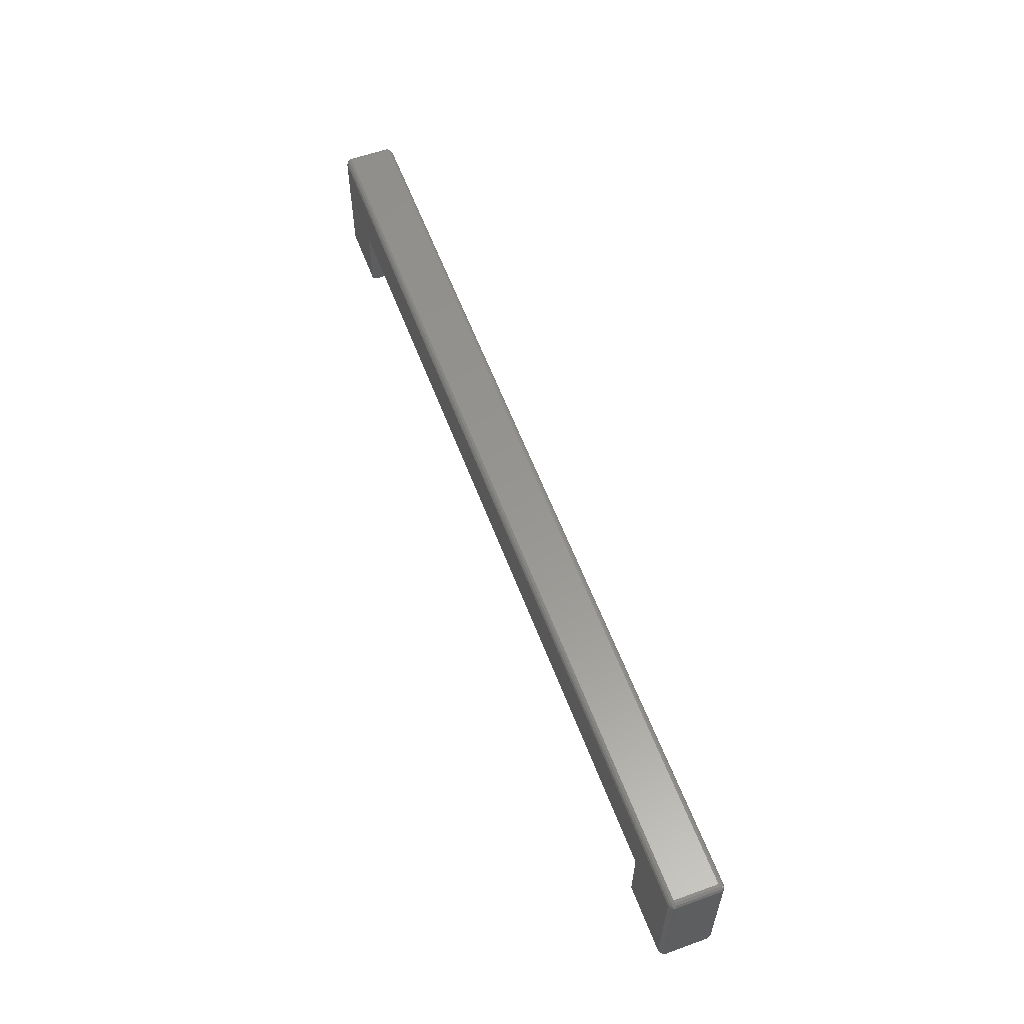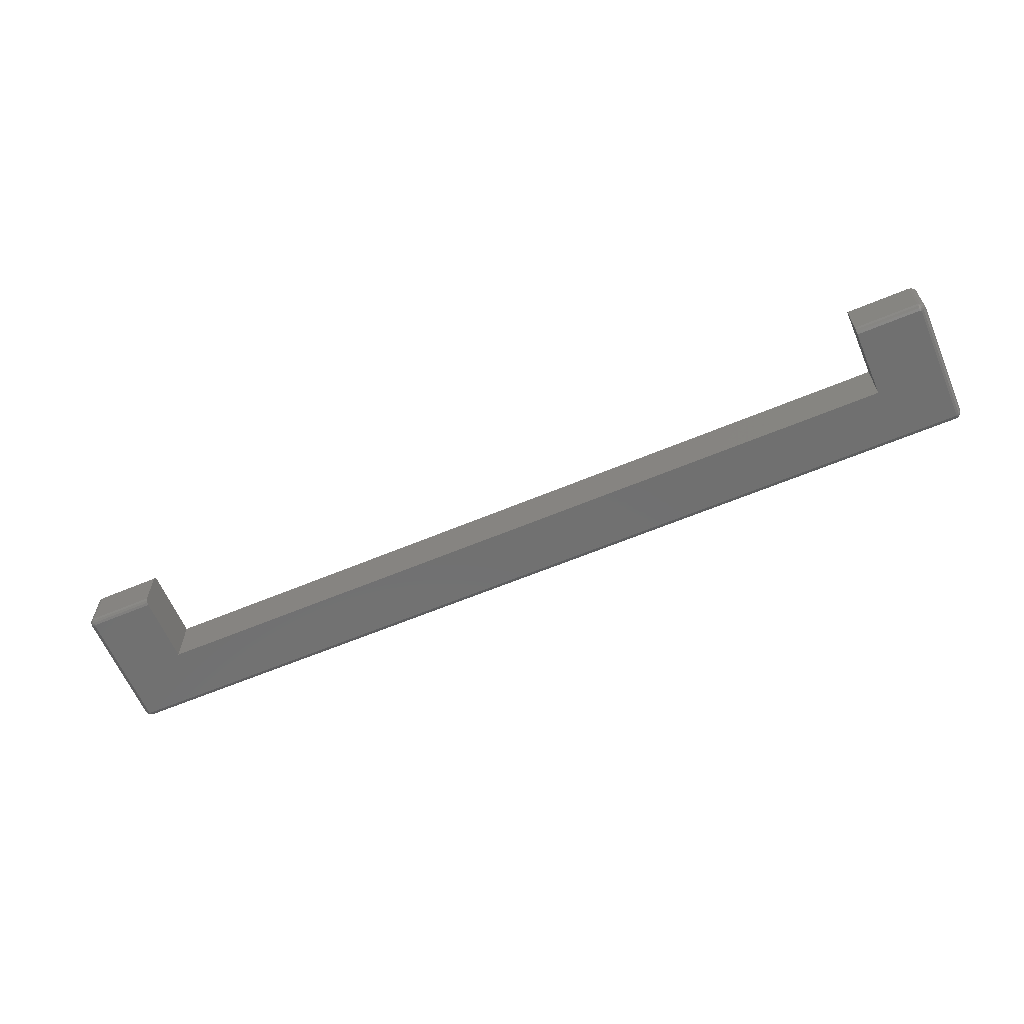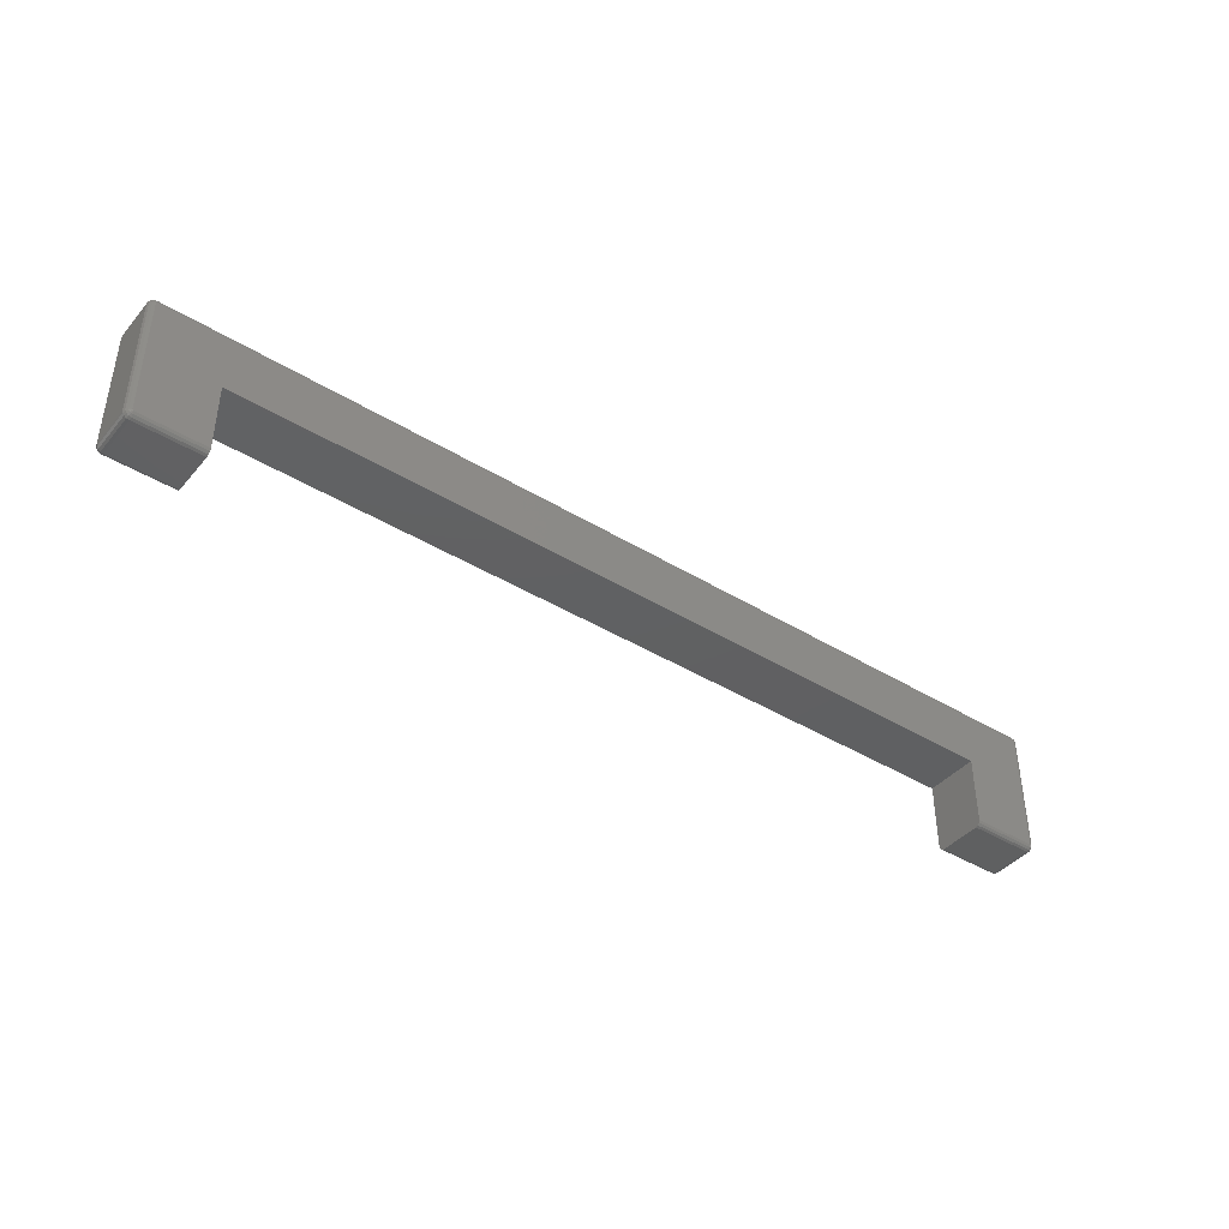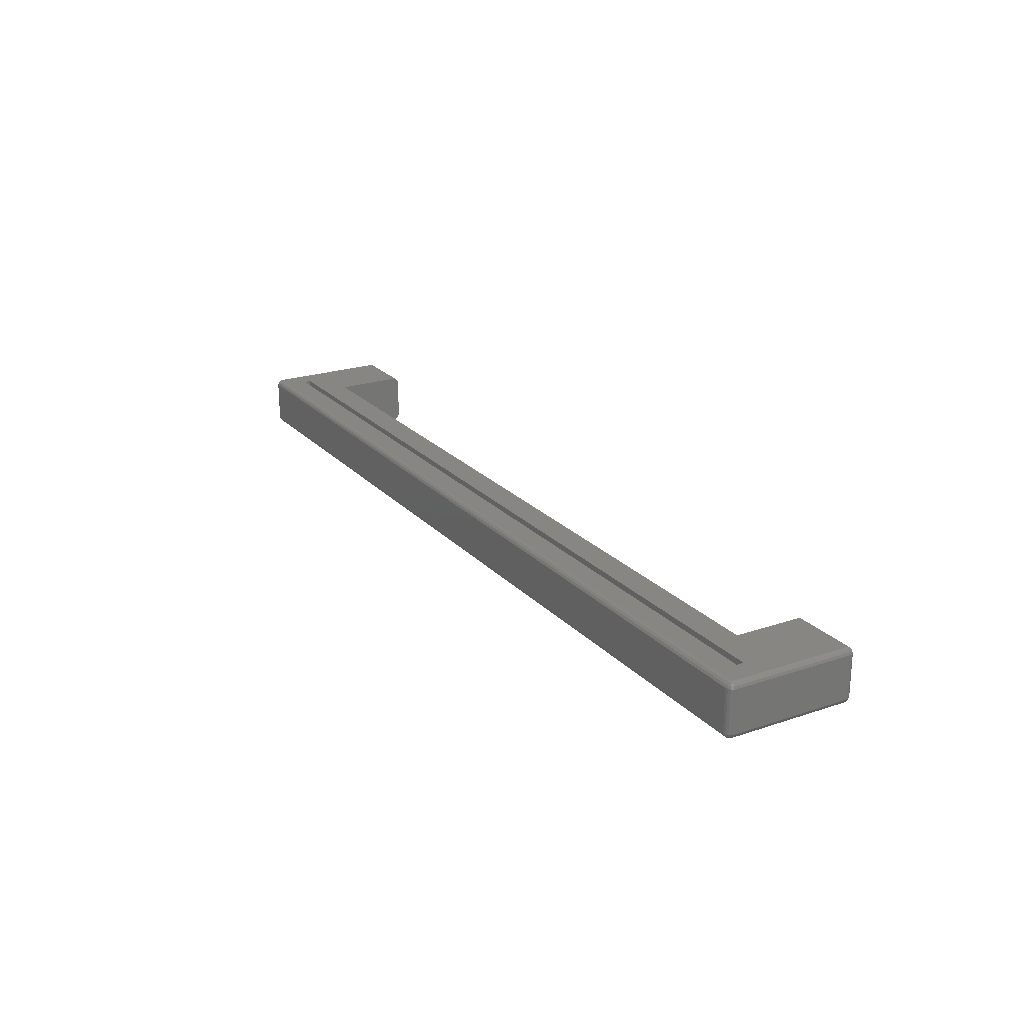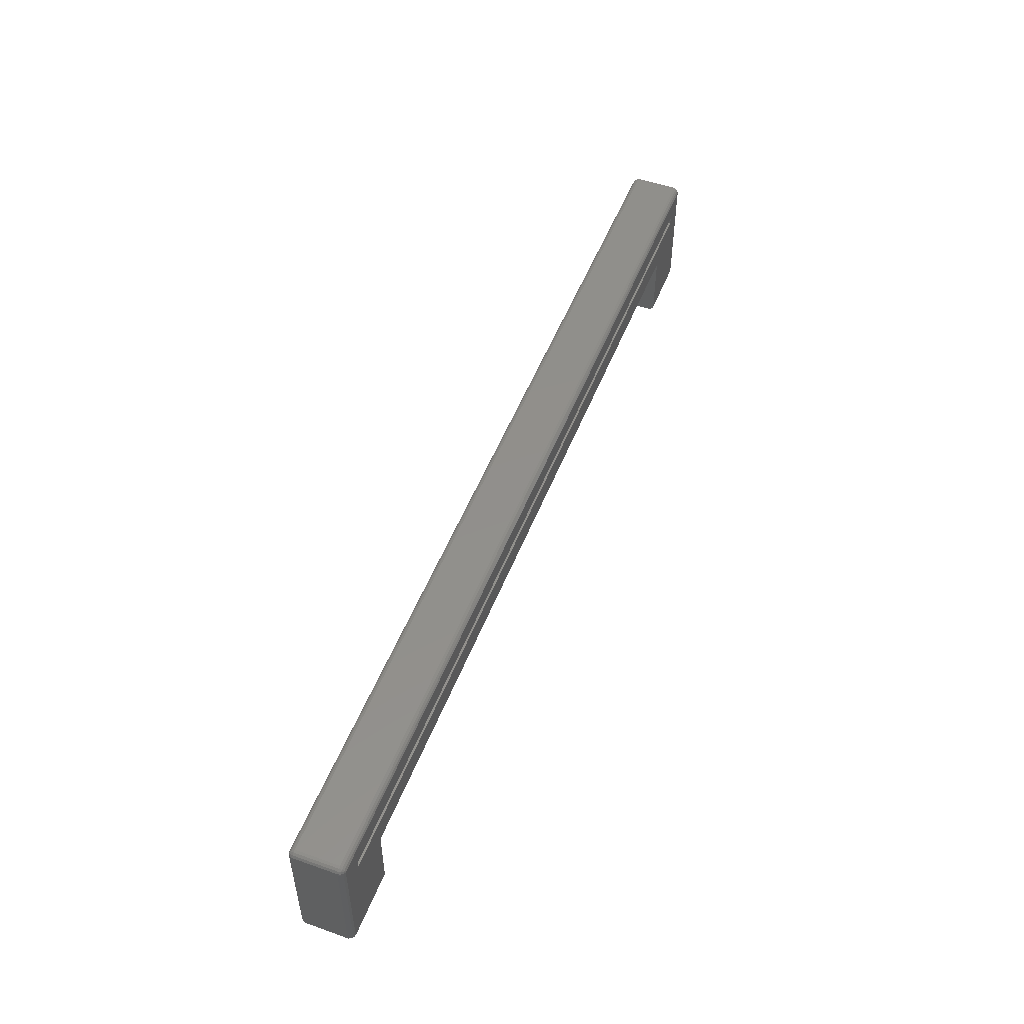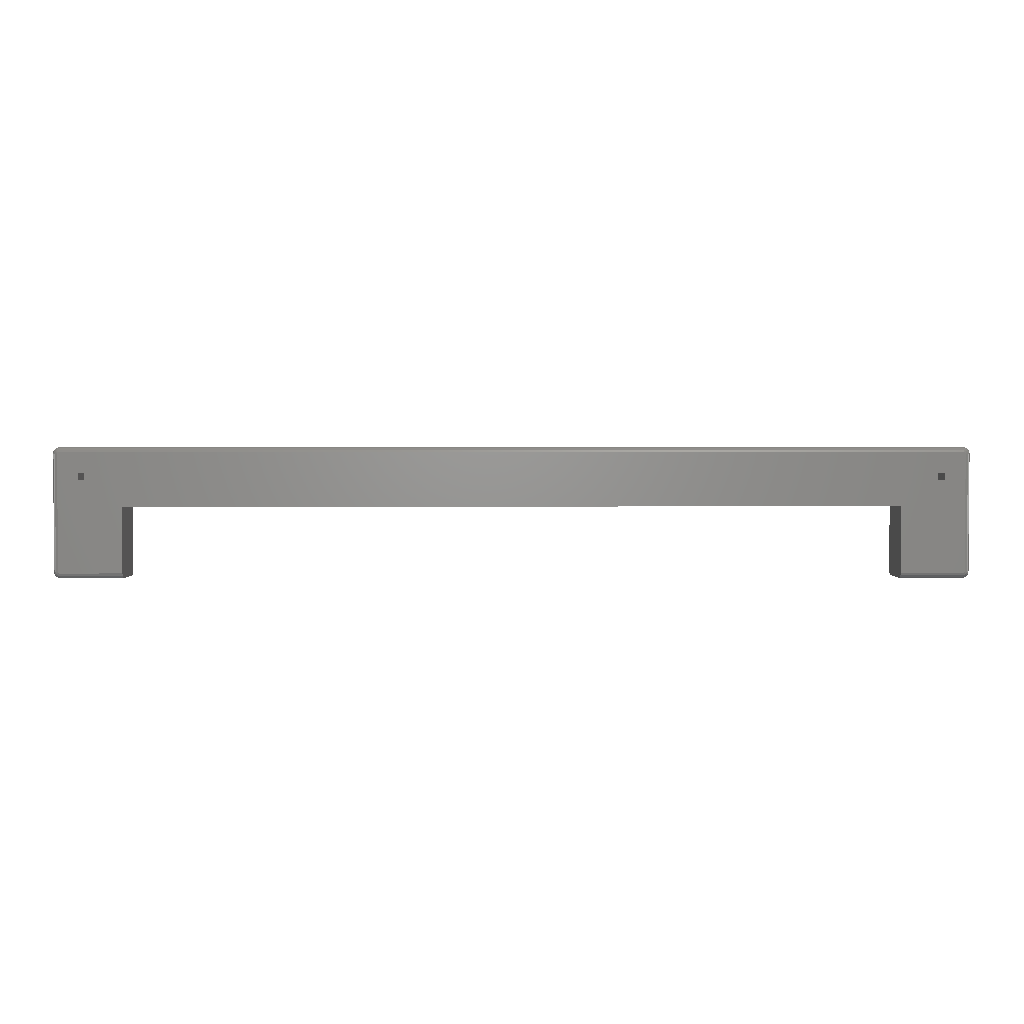
<metadata>
{"format":"stl","ext":"stl","renderer":"f3d","projection":"perspective","resolution":1024,"background":"white","views":[{"elev":58.2,"azim":-110.4,"up":"+Y"},{"elev":-62.4,"azim":23.0,"up":"+Z"},{"elev":-41.6,"azim":143.5,"up":"+Y"},{"elev":22.4,"azim":-120.4,"up":"+Z"},{"elev":51.5,"azim":-68.9,"up":"+Y"},{"elev":2.0,"azim":-0.4,"up":"+Y"}]}
</metadata>
<code>
# stl→obj: 188 verts, 372 faces
v -69 0 -3.199
v -59.4 0 3.199
v -69 0 3.199
v -59.4 0 -3.199
v 59.4 0 -3.199
v 69 0 3.199
v 59.4 0 3.199
v 69 0 -3.199
v -69 19.62 3.848
v -69.32 19.83 3.566
v -69.22 19.57 3.848
v -69.78 0.6756 -3.566
v -70 1 -3.199
v -69.85 1 -3.566
v -69 0.8011 4
v -69.22 0.4767 3.848
v -69 0.4335 3.848
v -69 0.1522 -3.566
v -59.4 0.1522 -3.566
v 59.4 0.1522 -3.566
v 69 0.1522 -3.566
v -69.71 0.2929 -3.199
v -69.38 0.07612 3.199
v -69.71 0.2929 3.199
v -69.38 0.07612 -3.199
v -69 19.9 3.566
v 69 20.05 -3.199
v -69 20.05 3.199
v 69 20.05 3.199
v -69 20.05 -3.199
v 69 19.62 3.848
v 69 19.25 4
v 69.22 19.57 3.848
v -69 0.1522 3.566
v -59.4 0.4335 3.848
v -59.4 0.1522 3.566
v 59.4 0.1522 3.566
v 69 0.4335 3.848
v 59.4 0.4335 3.848
v 69 0.1522 3.566
v -70 19.05 3.199
v -70 19.05 -3.199
v -70 1 3.199
v -69.57 1 3.848
v -69.78 0.6756 3.566
v -69.52 0.7832 3.848
v -59.4 0.8011 4
v 59.4 0.8011 4
v 69 0.8011 4
v -69.2 1 4
v -69.57 1 -3.848
v -69.2 19.05 -4
v -69.2 1 -4
v -69.57 19.05 -3.848
v -69.32 0.2168 -3.566
v -69.6 0.4005 -3.566
v -69.22 0.4767 -3.848
v -69.92 0.6173 3.199
v 69 19.9 3.566
v 69.32 19.83 -3.566
v 69.38 19.97 -3.199
v 69.38 19.97 3.199
v -69 19.62 -3.848
v 69 19.9 -3.566
v 69 19.62 -3.848
v -69 19.9 -3.566
v -69.18 19.13 -4
v -69.52 19.27 -3.848
v -69.14 19.19 -4
v 69.92 0.6173 -3.199
v 69.78 0.6756 -3.566
v 70 1 -3.199
v -69.85 19.05 -3.566
v 69.22 0.4767 -3.848
v 69 0.4335 -3.848
v 69 0.8011 -4
v 69.32 0.2168 3.566
v 69.38 0.07612 3.199
v 69.2 19.05 4
v 69.57 1 3.848
v 69.57 19.05 3.848
v 69.2 1 4
v 69.85 1 -3.566
v 69.85 19.05 3.566
v 69.85 1 3.566
v 69.78 0.6756 3.566
v 69.6 0.4005 3.566
v 69.71 0.2929 3.199
v -69.4 0.5995 3.848
v -69.6 0.4005 3.566
v -69.18 0.9239 4
v -69.08 0.8162 4
v -69.32 0.2168 3.566
v -69.52 0.7832 -3.848
v -69.14 0.8593 -4
v -69.18 0.9239 -4
v -69.85 1 3.566
v -69.57 19.05 3.848
v -69.85 19.05 3.566
v -69.32 19.83 -3.566
v -69.71 19.76 -3.199
v -69.38 19.97 -3.199
v -69.6 19.65 -3.566
v -69.78 19.37 -3.566
v 70 1 3.199
v 70 19.05 -3.199
v 70 19.05 3.199
v 69.32 19.83 3.566
v 69.71 19.76 3.199
v -69 0.8011 -4
v -69.08 0.8162 -4
v -69 0.4335 -3.848
v 69.38 0.07612 -3.199
v 69.92 0.6173 3.199
v 69.71 0.2929 -3.199
v 69.52 0.7832 -3.848
v 69.57 1 -3.848
v 69.08 0.8162 -4
v 69.22 0.4767 3.848
v -69.14 0.8593 4
v 66 15 4
v -59.4 11 4
v 59.4 11 4
v -66 15 4
v -66 16.05 4
v -69.2 19.05 4
v -69 19.25 4
v -69.08 19.23 4
v -69.14 19.19 4
v -69.18 19.13 4
v 69.18 19.13 4
v 69.14 19.19 4
v 69.08 19.23 4
v 66 16.05 4
v 69.18 0.9239 4
v 69.14 0.8593 4
v 69.08 0.8162 4
v -69.92 0.6173 -3.199
v -59.4 0.8011 -4
v 69.2 1 -4
v 69.18 0.9239 -4
v 59.4 11 -4
v 69.2 19.05 -4
v 69.14 0.8593 -4
v 69 19.25 -4
v 69.18 19.13 -4
v 59.4 0.8011 -4
v 69.14 19.19 -4
v 69.08 19.23 -4
v -59.4 11 -4
v -69 19.25 -4
v -69.08 19.23 -4
v -69.92 19.43 -3.199
v -69.38 19.97 3.199
v 69.92 19.43 -3.199
v 69.92 19.43 3.199
v 69.22 19.57 -3.848
v -59.4 0.4335 -3.848
v 59.4 0.4335 -3.848
v 69.4 0.5995 -3.848
v 69.32 0.2168 -3.566
v 69.6 0.4005 -3.566
v -69.4 19.45 3.848
v -69.71 19.76 3.199
v -69.92 19.43 3.199
v 69.6 19.65 3.566
v 69.4 19.45 3.848
v 69.57 19.05 -3.848
v 69.85 19.05 -3.566
v 69.78 19.37 3.566
v 69.52 19.27 3.848
v -69.4 19.45 -3.848
v 69.52 19.27 -3.848
v 69.52 0.7832 3.848
v 69.4 0.5995 3.848
v -69.6 19.65 3.566
v -69.78 19.37 3.566
v -69.52 19.27 3.848
v -69.4 0.5995 -3.848
v 69.78 19.37 -3.566
v 69.6 19.65 -3.566
v -69.22 19.57 -3.848
v 69.4 19.45 -3.848
v 69.71 19.76 -3.199
v -66 16.05 0
v -66 15 0
v 66 15 0
v 66 16.05 0
f 1 2 3
f 2 1 4
f 5 6 7
f 6 5 8
f 9 10 11
f 12 13 14
f 15 16 17
f 18 4 1
f 4 18 19
f 20 8 5
f 8 20 21
f 22 23 24
f 23 22 25
f 26 10 9
f 27 28 29
f 28 27 30
f 31 32 33
f 34 35 17
f 35 34 36
f 37 38 39
f 38 37 40
f 25 3 23
f 3 25 1
f 13 41 42
f 41 13 43
f 44 45 46
f 15 35 47
f 35 15 17
f 48 38 49
f 38 48 39
f 50 44 46
f 51 52 53
f 52 51 54
f 55 56 57
f 45 43 58
f 26 31 59
f 31 26 9
f 60 27 61
f 61 29 62
f 29 61 27
f 63 64 65
f 64 63 66
f 67 68 69
f 70 71 72
f 14 42 73
f 42 14 13
f 74 75 76
f 77 6 78
f 79 80 81
f 80 79 82
f 72 71 83
f 80 84 81
f 84 80 85
f 86 87 88
f 89 90 16
f 50 46 91
f 92 16 15
f 51 73 54
f 73 51 14
f 93 24 23
f 90 24 93
f 93 23 3
f 94 51 53
f 95 94 96
f 97 98 99
f 98 97 44
f 100 101 102
f 103 104 101
f 66 100 30
f 105 106 107
f 106 105 72
f 62 108 109
f 100 102 30
f 110 57 111
f 112 55 57
f 40 6 77
f 8 78 6
f 78 8 113
f 86 88 114
f 88 70 114
f 70 88 115
f 71 116 117
f 74 76 118
f 119 38 77
f 120 16 92
f 121 122 123
f 124 122 121
f 50 122 124
f 125 126 124
f 50 124 126
f 126 127 128
f 122 50 47
f 126 128 129
f 47 50 15
f 126 129 130
f 15 50 92
f 92 50 120
f 120 50 91
f 32 79 131
f 79 121 82
f 32 131 132
f 123 82 121
f 32 132 133
f 48 82 123
f 79 32 134
f 135 49 136
f 79 134 121
f 32 125 134
f 126 125 127
f 127 125 32
f 136 49 137
f 82 49 135
f 82 48 49
f 43 99 41
f 99 43 97
f 45 58 24
f 90 45 24
f 22 138 12
f 16 90 93
f 16 93 17
f 111 57 95
f 12 14 51
f 94 12 51
f 96 94 53
f 53 139 110
f 76 140 141
f 140 142 143
f 76 141 144
f 145 143 142
f 76 144 118
f 143 145 146
f 147 140 76
f 146 145 148
f 140 147 142
f 148 145 149
f 150 145 142
f 150 151 145
f 139 53 150
f 53 110 111
f 52 150 53
f 53 111 95
f 150 52 151
f 53 95 96
f 151 52 152
f 152 52 69
f 69 52 67
f 104 42 153
f 28 154 10
f 107 155 156
f 155 107 106
f 108 31 33
f 29 26 59
f 26 29 28
f 151 65 145
f 65 151 63
f 149 145 157
f 157 145 65
f 62 29 108
f 49 38 119
f 17 93 34
f 34 93 3
f 88 77 78
f 3 36 34
f 36 3 2
f 7 40 37
f 40 7 6
f 112 19 18
f 19 112 158
f 159 21 20
f 21 159 75
f 38 40 77
f 105 86 114
f 160 144 116
f 114 72 105
f 72 114 70
f 161 74 162
f 120 89 16
f 46 45 90
f 9 32 31
f 32 9 127
f 11 163 129
f 98 50 126
f 50 98 44
f 46 90 89
f 120 46 89
f 91 46 120
f 44 97 45
f 97 43 45
f 18 55 112
f 1 55 18
f 55 22 56
f 138 13 12
f 104 153 101
f 103 101 100
f 102 164 154
f 164 102 101
f 30 154 28
f 154 30 102
f 52 54 68
f 42 165 153
f 165 42 41
f 157 65 60
f 60 64 27
f 166 33 167
f 85 107 84
f 107 85 105
f 83 168 169
f 168 83 117
f 156 170 107
f 167 132 171
f 109 166 170
f 28 10 26
f 154 164 10
f 68 103 172
f 60 65 64
f 146 148 173
f 80 174 86
f 161 8 21
f 161 21 75
f 85 80 86
f 85 86 105
f 175 136 119
f 87 77 88
f 116 141 140
f 74 118 144
f 176 177 178
f 153 164 101
f 164 153 165
f 177 99 98
f 177 41 99
f 25 22 55
f 1 25 55
f 22 12 56
f 57 56 179
f 56 12 94
f 57 179 95
f 22 58 138
f 58 22 24
f 138 43 13
f 43 138 58
f 54 73 104
f 73 42 104
f 64 30 27
f 30 64 66
f 54 104 68
f 156 109 170
f 71 117 83
f 180 173 181
f 166 171 170
f 166 167 171
f 171 132 131
f 107 170 84
f 171 79 81
f 170 171 81
f 33 132 167
f 10 164 176
f 164 177 176
f 182 100 63
f 168 143 173
f 169 180 106
f 181 157 60
f 173 183 181
f 86 174 87
f 137 49 119
f 80 82 174
f 74 144 160
f 161 75 74
f 113 161 115
f 113 88 78
f 88 113 115
f 116 144 141
f 128 11 129
f 165 41 177
f 164 165 177
f 178 98 126
f 178 177 98
f 112 57 110
f 112 139 158
f 139 112 110
f 159 76 75
f 76 159 147
f 179 56 94
f 179 94 95
f 152 182 151
f 52 68 67
f 151 182 63
f 68 104 103
f 63 100 66
f 29 59 108
f 59 31 108
f 70 115 71
f 162 116 71
f 170 81 84
f 184 60 61
f 171 131 79
f 33 133 132
f 33 32 133
f 11 176 163
f 10 176 11
f 148 149 157
f 143 146 173
f 183 157 181
f 184 62 109
f 62 184 61
f 106 180 155
f 72 169 106
f 169 72 83
f 116 140 117
f 140 168 117
f 168 140 143
f 156 184 109
f 184 156 155
f 181 60 184
f 175 119 87
f 87 119 77
f 136 137 119
f 162 160 116
f 162 74 160
f 113 8 161
f 69 182 152
f 172 103 182
f 182 103 100
f 109 108 166
f 108 33 166
f 127 11 128
f 9 11 127
f 130 178 126
f 129 178 130
f 183 148 157
f 173 148 183
f 180 181 184
f 180 184 155
f 82 135 174
f 135 136 174
f 115 162 71
f 115 161 162
f 69 172 182
f 69 68 172
f 163 176 178
f 163 178 129
f 169 168 180
f 168 173 180
f 174 175 87
f 174 136 175
f 47 150 122
f 47 139 150
f 2 47 35
f 47 2 139
f 2 35 36
f 4 139 2
f 139 4 158
f 158 4 19
f 147 123 142
f 147 48 123
f 5 147 159
f 147 5 48
f 5 159 20
f 7 48 5
f 48 7 39
f 39 7 37
f 150 123 122
f 123 150 142
f 124 185 125
f 185 124 186
f 187 134 188
f 134 187 121
f 185 134 125
f 134 185 188
f 185 187 188
f 187 185 186
f 187 124 121
f 124 187 186

</code>
